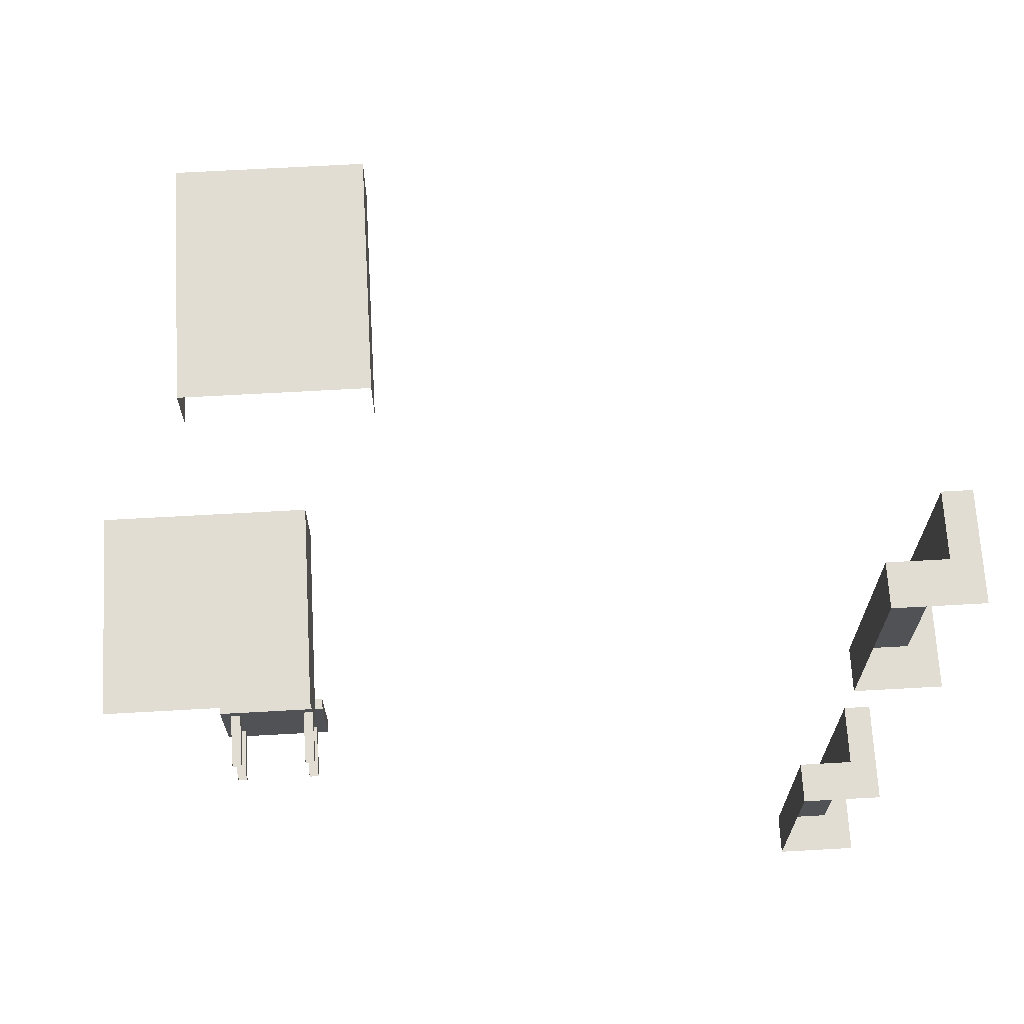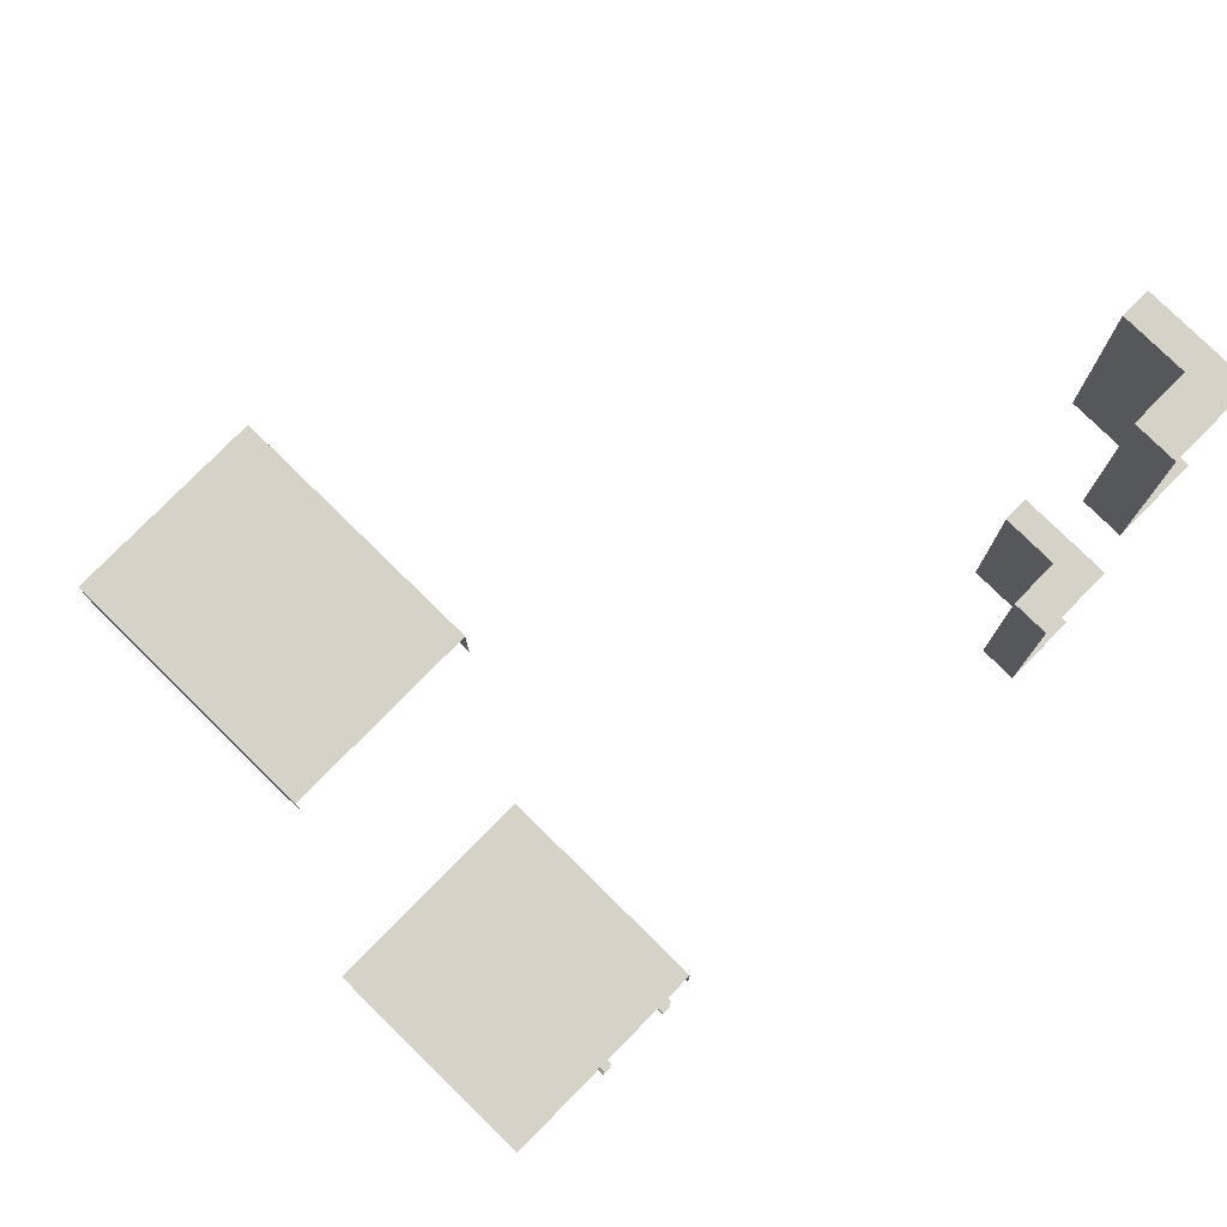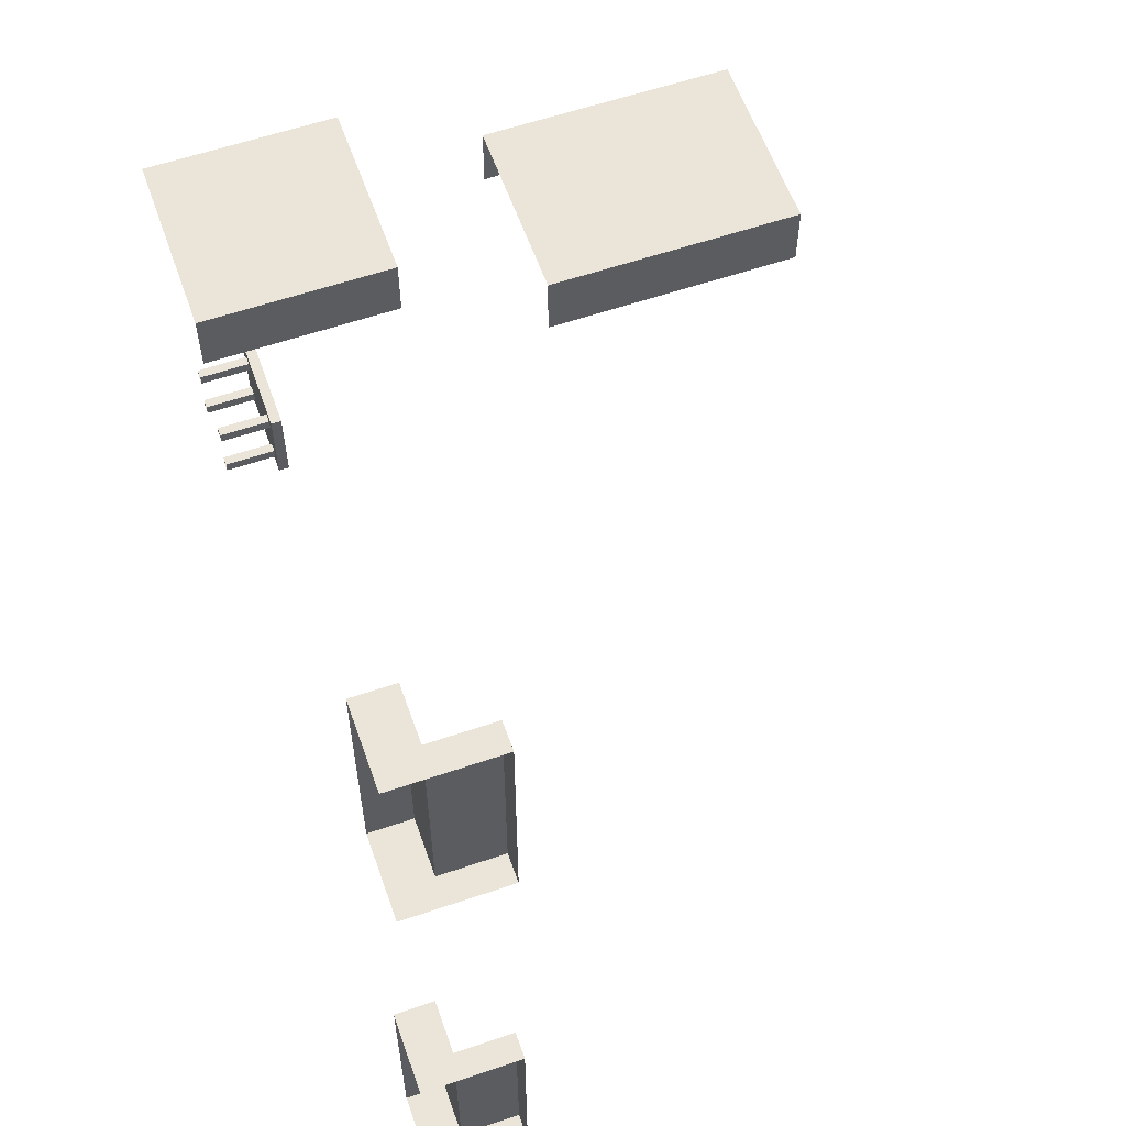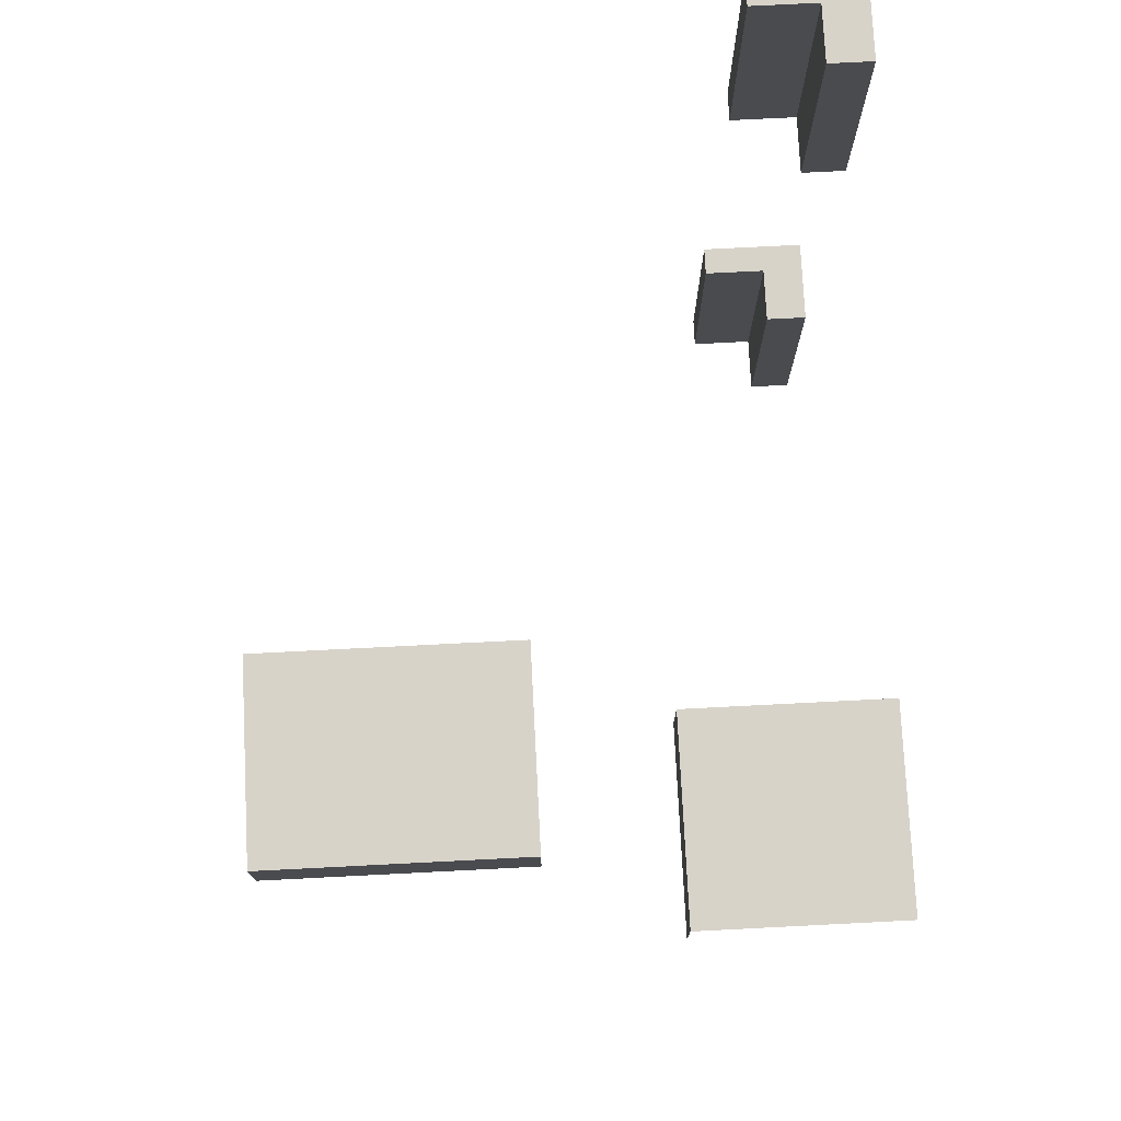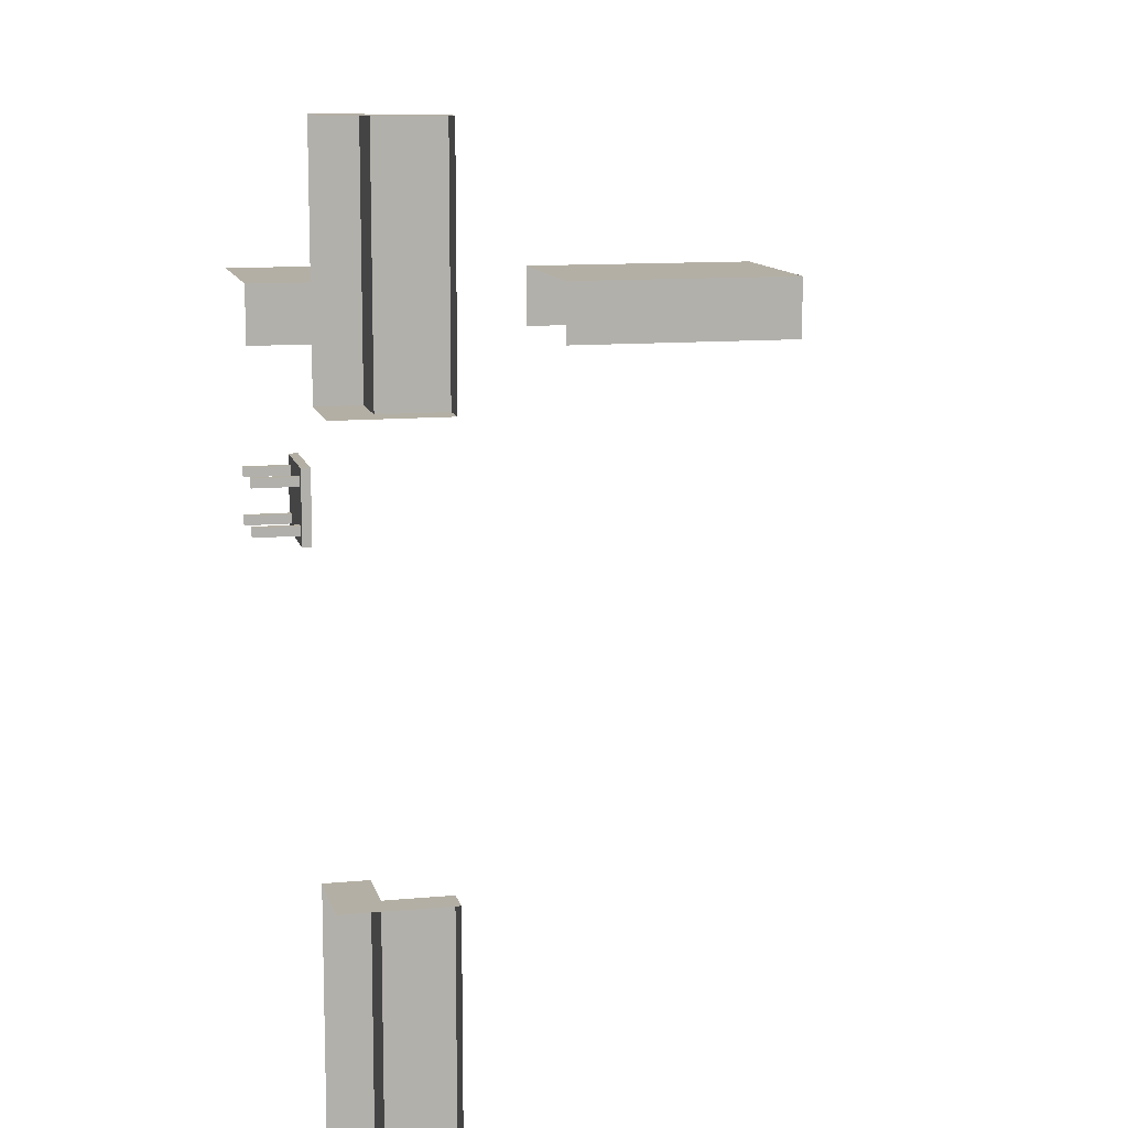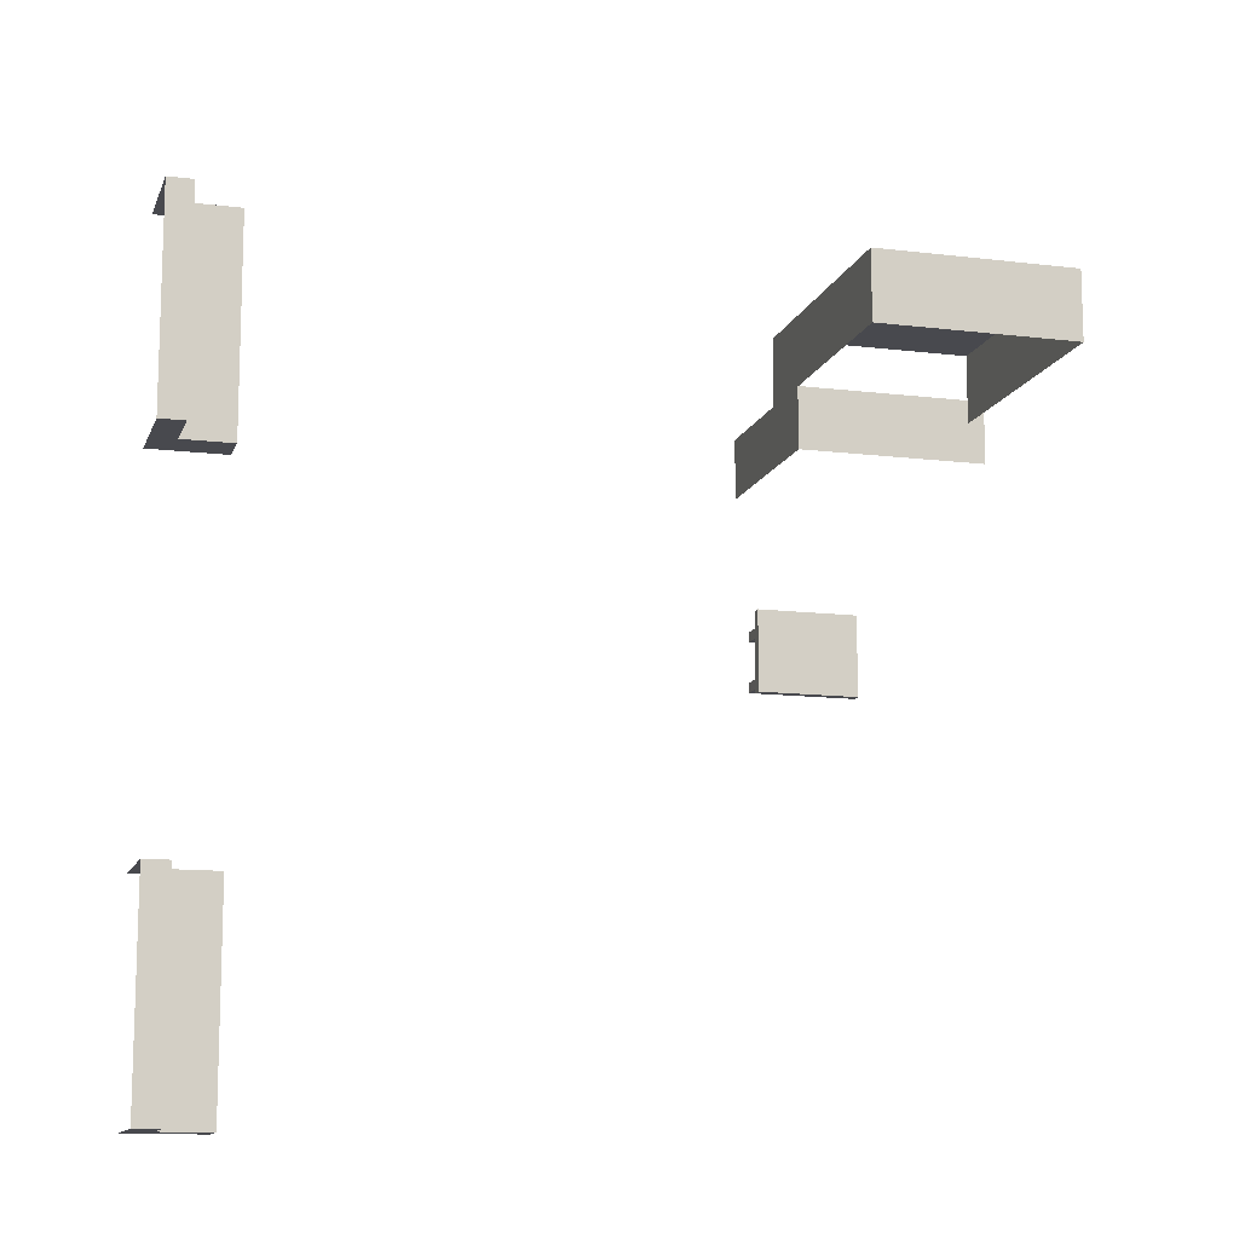
<metadata>
{"format":"obj","ext":"obj","renderer":"f3d","projection":"perspective","resolution":1024,"background":"white","views":[{"elev":68.3,"azim":176.8,"up":"+Y"},{"elev":78.2,"azim":134.5,"up":"+Y"},{"elev":58.9,"azim":-109.4,"up":"+Y"},{"elev":75.9,"azim":87.1,"up":"+Y"},{"elev":11.3,"azim":-102.9,"up":"+Y"},{"elev":-12.6,"azim":-15.9,"up":"+Y"}]}
</metadata>
<code>
g royale_house_old_furniture_lod0
v 64.38 17.13 4.5
v 64.38 18 4.5
v 64.38 17.13 7.843
v 64.38 18 7.843
v 64.38 17.13 7.843
v 64.38 18 7.843
v 66.91 17.13 7.843
v 66.91 18 7.843
v 66.91 17.13 7.843
v 66.91 18 7.843
v 66.91 17.13 4.5
v 66.91 18 4.5
v 64.38 18 4.5
v 66.91 18 4.5
v 64.38 18 7.843
v 66.91 18 7.843
v 65.3 15.43 0.9797
v 65.3 14.32 0.9797
v 66.68 14.32 0.9797
v 66.68 15.43 0.9797
v 66.54 15.15 0.9797
v 66.54 15.15 0.3125
v 66.42 15.15 0.3125
v 66.42 15.15 0.9797
v 66.54 15.29 0.9797
v 66.54 15.29 0.3125
v 66.54 15.15 0.3125
v 66.54 15.15 0.9797
v 66.68 15.43 0.9797
v 66.68 14.32 0.9797
v 66.68 14.32 1.118
v 66.68 15.43 1.118
v 65.56 15.29 0.9797
v 65.56 15.29 0.3125
v 65.56 15.15 0.3125
v 65.56 15.15 0.9797
v 66.42 15.29 0.9797
v 66.42 15.15 0.9797
v 66.42 15.15 0.3125
v 66.42 15.29 0.3125
v 66.42 14.6 0.9797
v 66.42 14.46 0.9797
v 66.42 14.46 0.3125
v 66.42 14.6 0.3125
v 65.43 14.6 0.9797
v 65.43 14.46 0.9797
v 65.43 14.46 0.3125
v 65.43 14.6 0.3125
v 65.43 15.29 0.9797
v 65.43 15.15 0.9797
v 65.43 15.15 0.3125
v 65.43 15.29 0.3125
v 65.3 14.32 1.118
v 65.3 14.32 0.9797
v 65.3 15.43 0.9797
v 65.3 15.43 1.118
v 65.43 15.15 0.9797
v 65.56 15.15 0.9797
v 65.56 15.15 0.3125
v 65.43 15.15 0.3125
v 65.3 15.43 1.118
v 65.3 15.43 0.9797
v 66.68 15.43 0.9797
v 66.68 15.43 1.118
v 65.56 14.6 0.9797
v 65.56 14.6 0.3125
v 65.56 14.46 0.3125
v 65.56 14.46 0.9797
v 65.56 15.29 0.3125
v 65.56 15.29 0.9797
v 65.43 15.29 0.9797
v 65.43 15.29 0.3125
v 65.56 14.6 0.3125
v 65.56 14.6 0.9797
v 65.43 14.6 0.9797
v 65.43 14.6 0.3125
v 66.42 15.29 0.3125
v 66.54 15.29 0.3125
v 66.54 15.29 0.9797
v 66.42 15.29 0.9797
v 66.42 14.6 0.3125
v 66.54 14.6 0.3125
v 66.54 14.6 0.9797
v 66.42 14.6 0.9797
v 66.54 14.6 0.9797
v 66.54 14.6 0.3125
v 66.54 14.46 0.3125
v 66.54 14.46 0.9797
v 65.3 15.43 1.118
v 66.68 15.43 1.118
v 66.68 14.32 1.118
v 65.3 14.32 1.118
v 66.54 14.46 0.9797
v 66.54 14.46 0.3125
v 66.42 14.46 0.3125
v 66.42 14.46 0.9797
v 65.43 14.46 0.9797
v 65.56 14.46 0.9797
v 65.56 14.46 0.3125
v 65.43 14.46 0.3125
v 65.3 14.32 1.118
v 66.68 14.32 1.118
v 66.68 14.32 0.9797
v 65.3 14.32 0.9797
v 58.42 11.75 0.277
v 58.42 11.75 0.652
v 57.48 11.75 0.652
v 57.29 11.75 0.277
v 57.48 11.75 1.683
v 57.29 11.75 1.683
v 57.48 8.575 1.683
v 57.48 8.575 0.652
v 57.29 8.575 0.277
v 57.29 8.575 1.683
v 58.42 8.575 0.277
v 58.42 8.575 0.652
v 57.48 8.575 0.652
v 57.67 8.575 0.8395
v 58.42 8.575 0.8395
v 58.42 8.575 0.652
v 57.67 8.575 1.683
v 57.48 8.575 1.683
v 58.42 11.75 0.8395
v 57.67 11.75 0.8395
v 57.48 11.75 0.652
v 58.42 11.75 0.652
v 57.67 11.75 1.683
v 57.48 11.75 1.683
v 57.67 11.75 0.8395
v 58.42 11.75 0.8395
v 58.42 8.575 0.8395
v 57.67 8.575 0.8395
v 57.48 8.575 1.683
v 57.29 8.575 1.683
v 57.29 11.75 1.683
v 57.48 11.75 1.683
v 57.48 11.75 1.683
v 57.67 11.75 1.683
v 57.67 8.575 1.683
v 57.48 8.575 1.683
v 58.42 8.575 0.277
v 58.42 8.575 0.652
v 58.42 11.75 0.652
v 58.42 11.75 0.277
v 57.67 11.75 1.683
v 57.67 11.75 0.8395
v 57.67 8.575 0.8395
v 57.67 8.575 1.683
v 58.42 11.75 0.8395
v 58.42 11.75 0.652
v 58.42 8.575 0.652
v 58.42 8.575 0.8395
v 58.42 20.4 0.277
v 58.42 20.4 0.652
v 57.48 20.4 0.652
v 57.29 20.4 0.277
v 57.48 20.4 1.683
v 57.29 20.4 1.683
v 57.48 17.23 1.683
v 57.48 17.23 0.652
v 57.29 17.23 0.277
v 57.29 17.23 1.683
v 58.42 17.23 0.277
v 58.42 17.23 0.652
v 57.48 17.23 0.652
v 57.67 17.23 0.8395
v 58.42 17.23 0.8395
v 58.42 17.23 0.652
v 57.67 17.23 1.683
v 57.48 17.23 1.683
v 58.42 20.4 0.8395
v 57.67 20.4 0.8395
v 57.48 20.4 0.652
v 58.42 20.4 0.652
v 57.67 20.4 1.683
v 57.48 20.4 1.683
v 57.67 20.4 0.8395
v 58.42 20.4 0.8395
v 58.42 17.23 0.8395
v 57.67 17.23 0.8395
v 57.48 17.23 1.683
v 57.29 17.23 1.683
v 57.29 20.4 1.683
v 57.48 20.4 1.683
v 57.48 20.4 1.683
v 57.67 20.4 1.683
v 57.67 17.23 1.683
v 57.48 17.23 1.683
v 58.42 17.23 0.277
v 58.42 17.23 0.652
v 58.42 20.4 0.652
v 58.42 20.4 0.277
v 57.67 20.4 1.683
v 57.67 20.4 0.8395
v 57.67 17.23 0.8395
v 57.67 17.23 1.683
v 58.42 20.4 0.8395
v 58.42 20.4 0.652
v 58.42 17.23 0.652
v 58.42 17.23 0.8395
v 65.28 17.13 2.852
v 65.28 17.97 2.852
v 67.84 17.97 2.852
v 67.84 17.13 2.852
v 65.28 17.97 0.2717
v 65.28 17.97 2.852
v 65.28 17.13 2.852
v 65.28 17.13 0.2717
v 67.84 17.97 0.2717
v 67.84 17.97 2.852
v 65.28 17.97 2.852
v 65.28 17.97 0.2717
g royale_house_old_furniture_lod0_0
f 3 2 1
f 2 3 4
f 7 6 5
f 6 7 8
f 11 10 9
f 10 11 12
f 15 14 13
f 14 15 16
f 19 18 17
f 20 19 17
f 23 22 21
f 24 23 21
f 27 26 25
f 28 27 25
f 31 30 29
f 32 31 29
f 35 34 33
f 36 35 33
f 39 38 37
f 40 39 37
f 43 42 41
f 44 43 41
f 47 46 45
f 48 47 45
f 51 50 49
f 52 51 49
f 55 54 53
f 56 55 53
f 59 58 57
f 60 59 57
f 63 62 61
f 64 63 61
f 67 66 65
f 68 67 65
f 71 70 69
f 72 71 69
f 75 74 73
f 76 75 73
f 79 78 77
f 80 79 77
f 83 82 81
f 84 83 81
f 87 86 85
f 88 87 85
f 91 90 89
f 92 91 89
f 95 94 93
f 96 95 93
f 99 98 97
f 100 99 97
f 103 102 101
f 104 103 101
f 107 106 105
f 108 107 105
f 109 107 108
f 110 109 108
f 113 112 111
f 114 113 111
f 113 115 112
f 115 116 112
f 119 118 117
f 120 119 117
f 118 121 117
f 121 122 117
f 125 124 123
f 126 125 123
f 124 125 127
f 125 128 127
f 131 130 129
f 132 131 129
f 135 134 133
f 136 135 133
f 139 138 137
f 140 139 137
f 143 142 141
f 144 143 141
f 147 146 145
f 148 147 145
f 151 150 149
f 152 151 149
f 155 154 153
f 156 155 153
f 157 155 156
f 158 157 156
f 161 160 159
f 162 161 159
f 161 163 160
f 163 164 160
f 167 166 165
f 168 167 165
f 166 169 165
f 169 170 165
f 173 172 171
f 174 173 171
f 172 173 175
f 173 176 175
f 179 178 177
f 180 179 177
f 183 182 181
f 184 183 181
f 187 186 185
f 188 187 185
f 191 190 189
f 192 191 189
f 195 194 193
f 196 195 193
f 199 198 197
f 200 199 197
f 203 202 201
f 204 203 201
f 207 206 205
f 208 207 205
f 211 210 209
f 212 211 209

</code>
